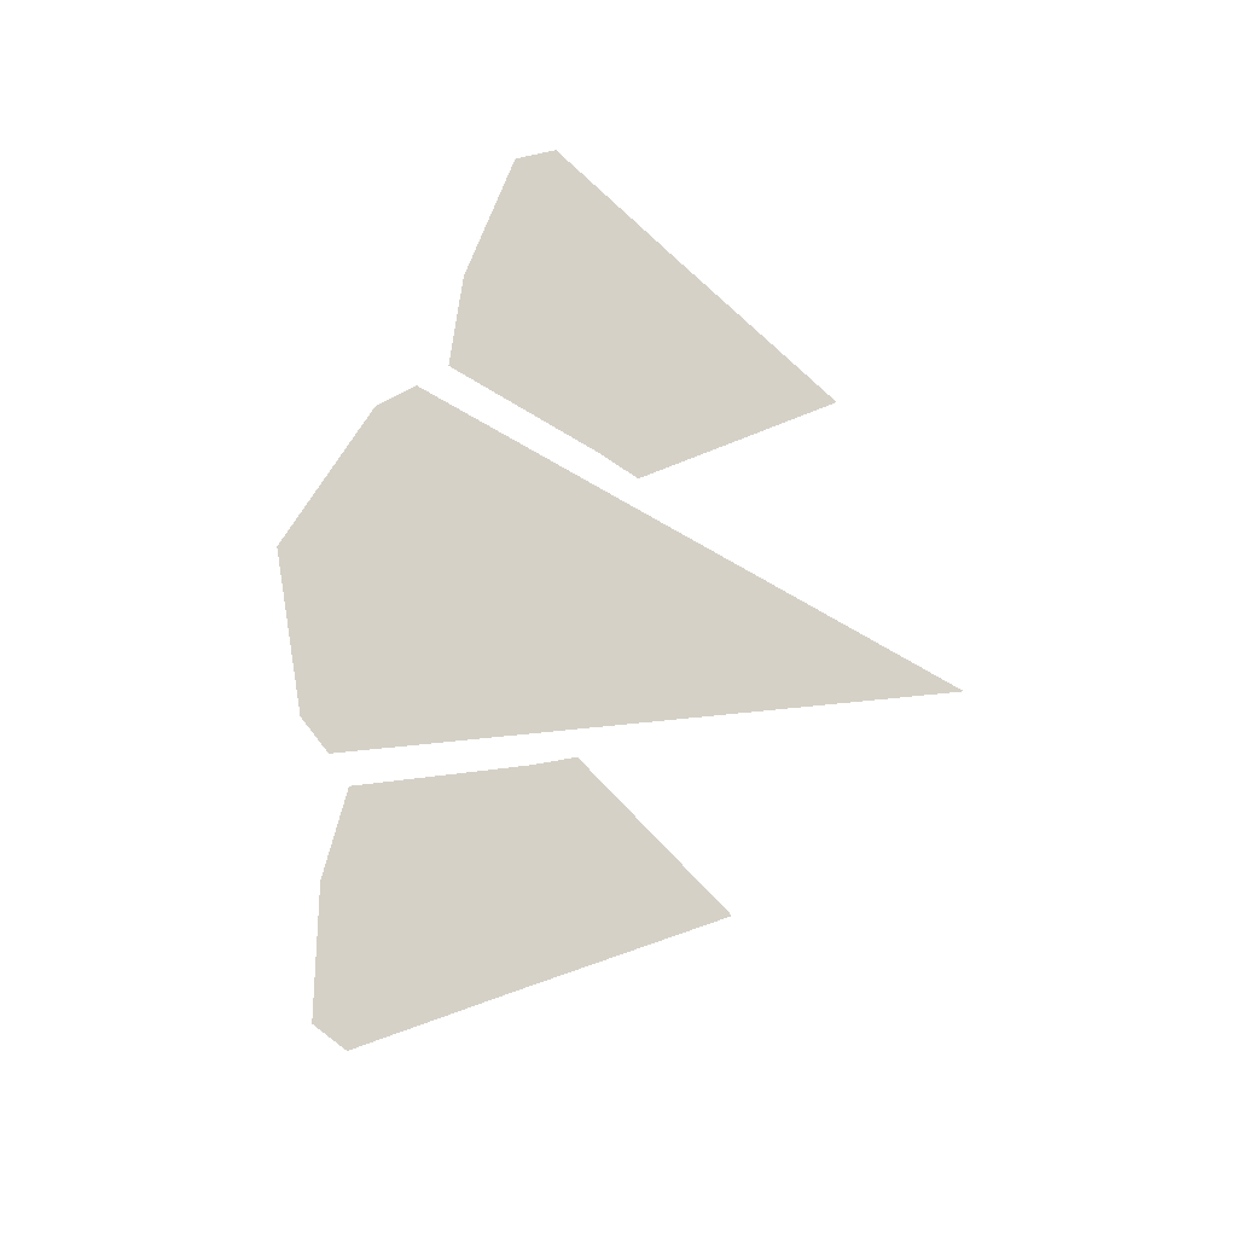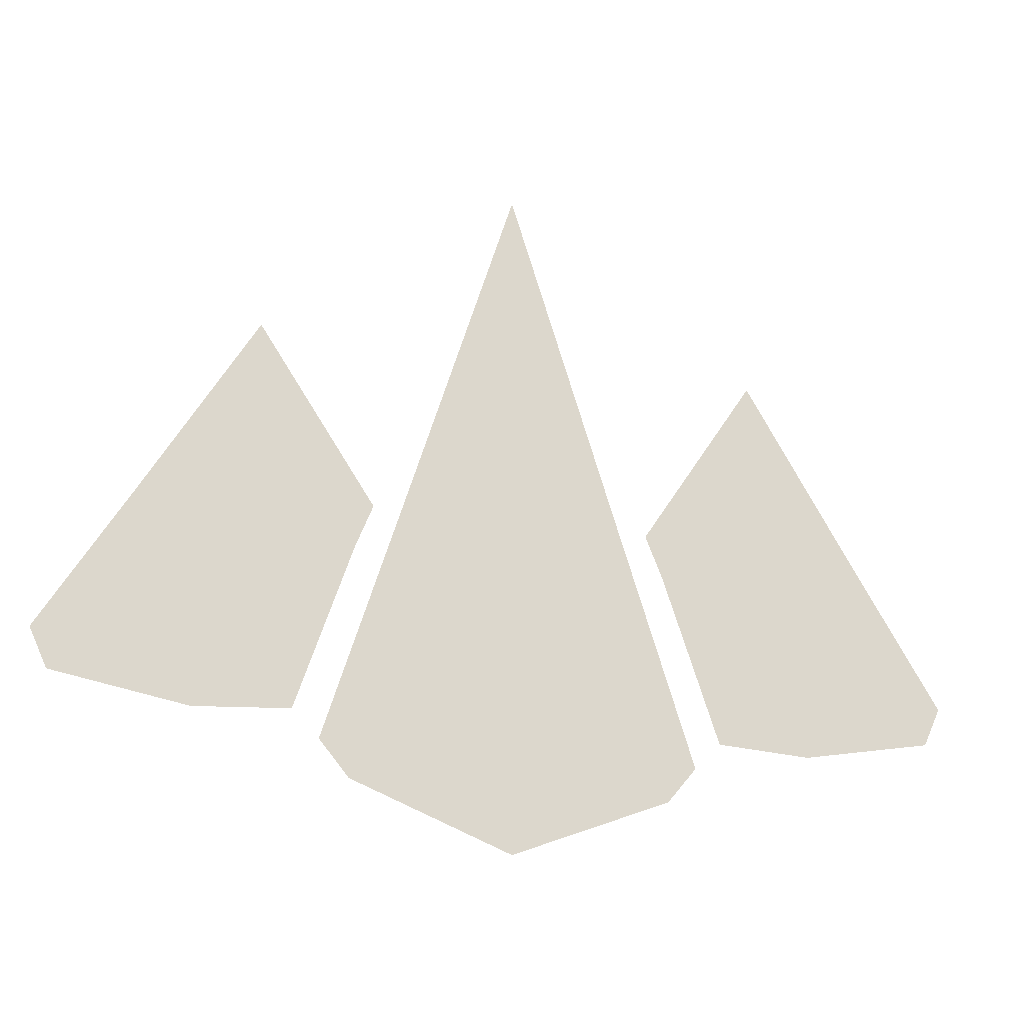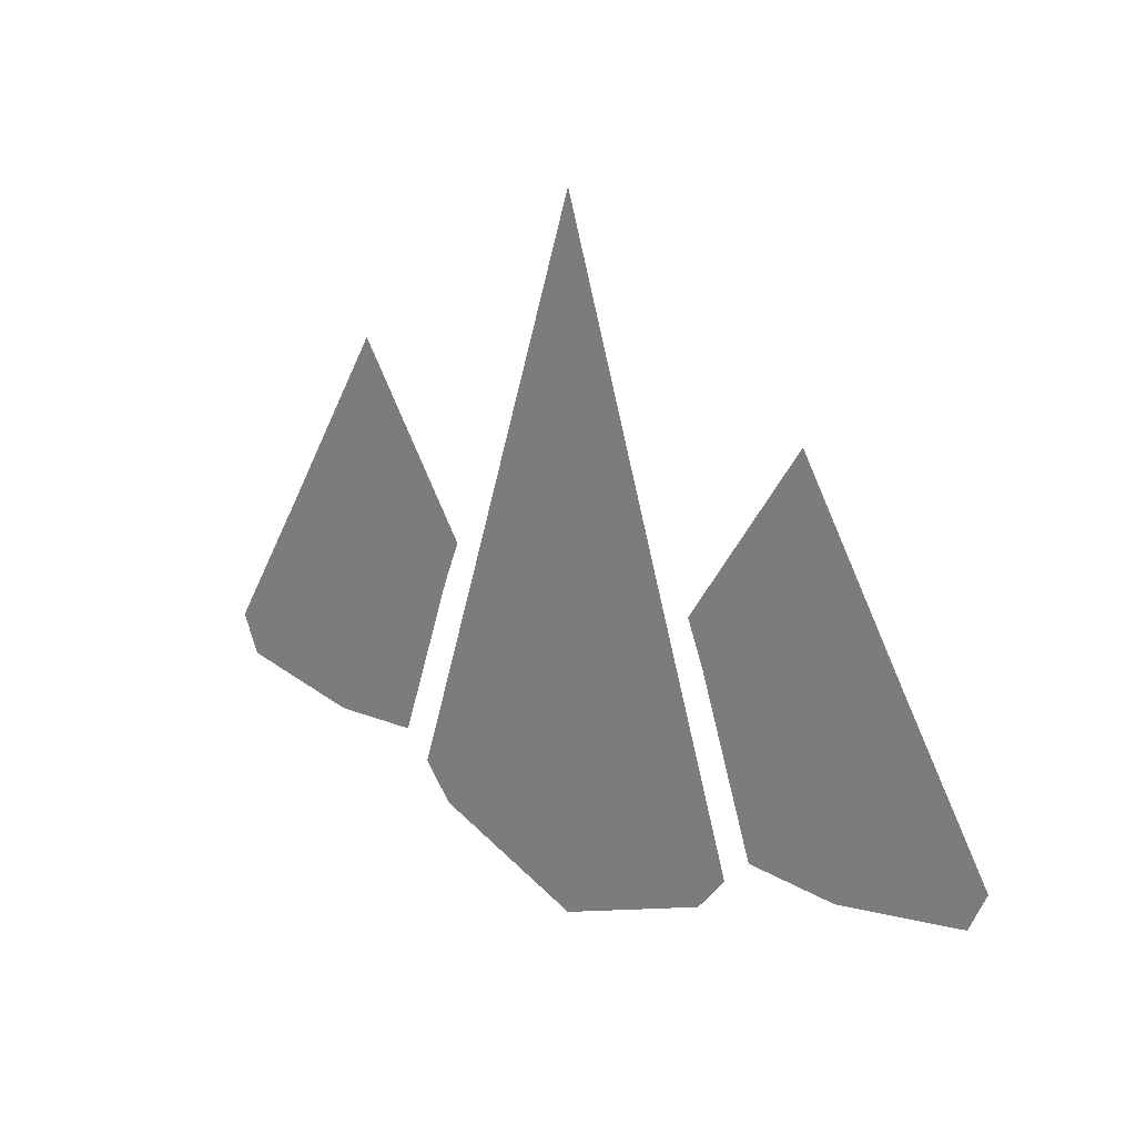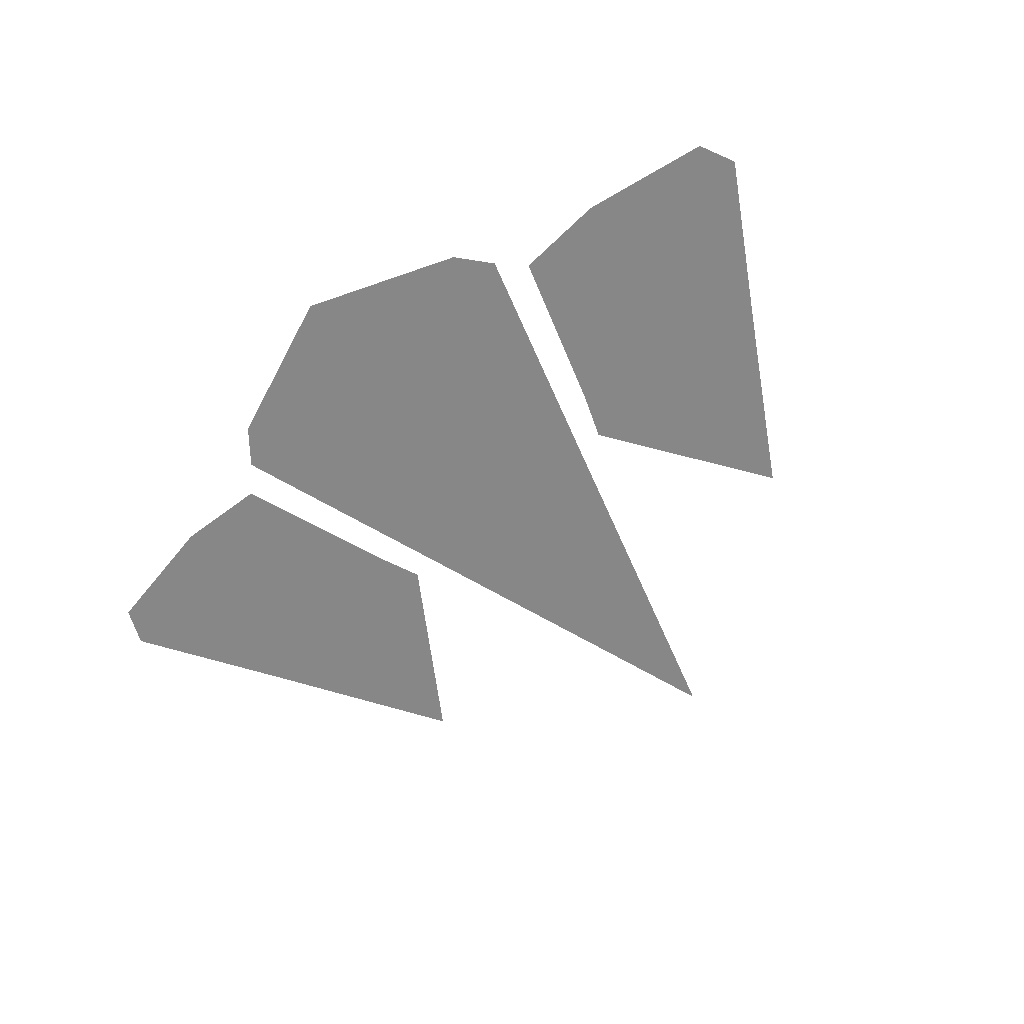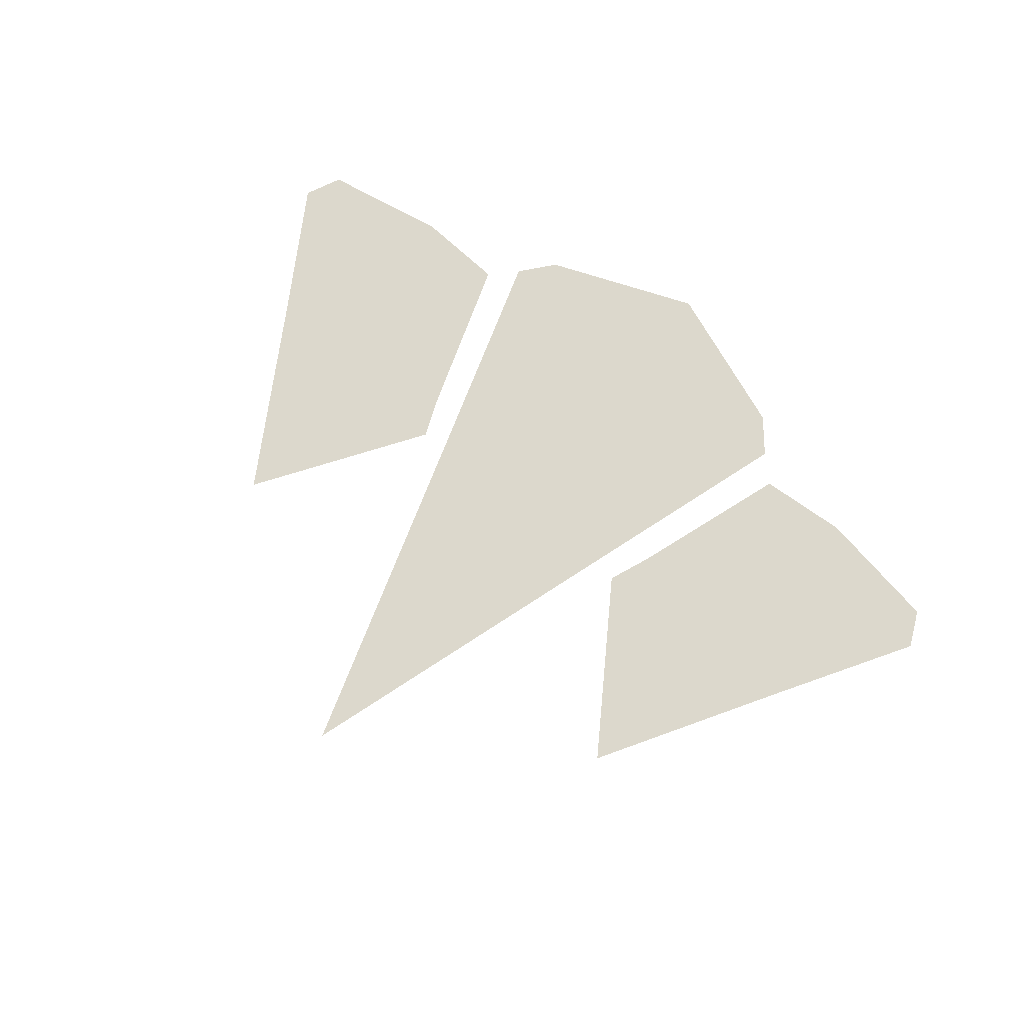
<metadata>
{"format":"obj","ext":"obj","renderer":"f3d","projection":"perspective","resolution":1024,"background":"white","views":[{"elev":79.6,"azim":-77.9,"up":"+Y"},{"elev":-20.5,"azim":161.9,"up":"+Z"},{"elev":19.7,"azim":-136.7,"up":"+Z"},{"elev":-62.5,"azim":-139.0,"up":"+Y"},{"elev":72.7,"azim":39.0,"up":"+Y"}]}
</metadata>
<code>
v 0 0 1.023
v 0 0 0.75
v 0.2188 0 0.03125
v 0.2969 0 0.09375
v 0.4219 0 -0.6328
v 0.5 0 -0.5391
v -0.2969 0 0.09375
v -0.2188 0 0.03125
v -0.5 0 -0.5391
v -0.4219 0 -0.6328
v 0.6875 0 0.5547
v 0.6953 0 0.3828
v 0.9062 0 0.01562
v 0.9844 0 0.0625
v 1.172 0 -0.4219
v 1.219 0 -0.3203
v 0.375 0 0.08594
v 0.4219 0 -0.03125
v -0.9844 0 0.0625
v -0.9062 0 0.01562
v -0.6953 0 0.3828
v -0.6875 0 0.5547
v -0.4219 0 -0.03125
v -0.375 0 0.08594
v -1.219 0 -0.3203
v -1.172 0 -0.4219
v -0.8203 0 -0.4844
v -0.6875 0 -0.1016
v -0.5703 0 -0.4688
v 0 0 -0.1328
v 0.6875 0 -0.1016
v 0 0 -0.7969
v 0.5703 0 -0.4688
v 0.8203 0 -0.4844
f 1 2 3
f 1 3 4
f 4 3 5
f 4 5 6
f 7 8 2
f 7 2 1
f 9 10 8
f 9 8 7
f 11 12 13
f 11 13 14
f 14 13 15
f 14 15 16
f 17 18 12
f 17 12 11
f 19 20 21
f 19 21 22
f 22 21 23
f 22 23 24
f 20 19 25
f 20 25 26
f 20 26 27
f 20 27 28
f 23 28 29
f 29 28 27
f 18 33 34
f 18 34 31
f 31 34 15
f 31 15 13
f 20 28 21
f 21 28 23
f 18 31 13
f 18 13 12
f 8 30 3
f 8 3 2
f 30 32 5
f 30 5 3
f 8 10 32
f 8 32 30

</code>
